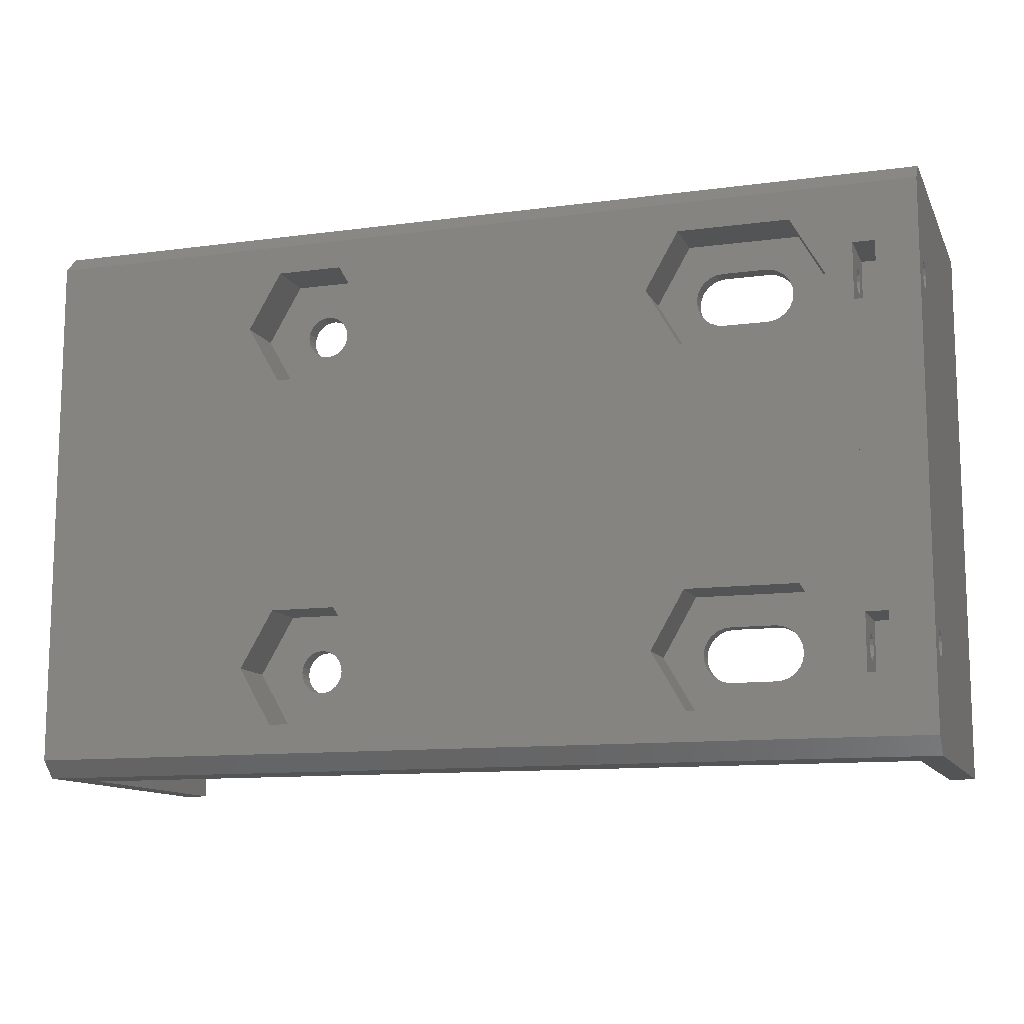
<metadata>
{"format":"stl","ext":"stl","renderer":"f3d","projection":"perspective","resolution":1024,"background":"white","views":[{"elev":-11.7,"azim":17.9,"up":"+Y"}]}
</metadata>
<code>
# stl→obj: 417 verts, 862 faces
v 84 -51.98 -5.025
v 79.24 -51.6 -4.375
v 79.24 -51.98 -5.025
v 84 -51.6 -4.375
v 79.24 -51.6 -3.625
v 84 -51.6 -3.625
v 84 -51.98 -2.975
v 79.24 -51.98 -2.975
v 84 0 -37
v 81 -65 -37
v 81 0 -37
v 84 -65 -37
v 81 0 -8
v 81 -65 -8
v -18 0 -37
v -21 -65 -37
v -21 0 -37
v -18 -65 -37
v -18 -65 -8
v -18 0 -8
v 59.45 -55.68 -6
v 60 -55.91 -8
v 59.45 -55.68 -8
v 60 -55.91 -6
v 60.2 -55.99 -8
v 60.2 -55.99 -6
v 61 -56.1 -8
v 61 -56.1 -6
v 66 -56.1 -6
v 66 -56.1 -8
v 66.8 -55.99 -8
v 66.8 -55.99 -6
v 67 -55.91 -8
v 67 -55.91 -6
v 67.55 -55.68 -8
v 67.55 -55.68 -6
v 68.19 -55.19 -8
v 68.19 -55.19 -6
v 68.68 -54.55 -6
v 68.68 -54.55 -8
v 68.99 -53.8 -6
v 68.99 -53.8 -8
v 69.1 -53 -6
v 69.1 -53 -8
v 68.99 -52.2 -6
v 68.99 -52.2 -8
v 68.68 -51.45 -6
v 68.68 -51.45 -8
v 68.19 -50.81 -6
v 68.19 -50.81 -8
v 67.55 -50.32 -8
v 67.55 -50.32 -6
v 84 -54.02 -5.025
v 79.24 -53.38 -5.4
v 79.24 -54.02 -5.025
v 84 -53.38 -5.4
v 79.24 -52.62 -5.4
v 84 -52.62 -5.4
v 64.84 -46.35 5.64e-15
v 62.16 -46.35 -6
v 64.84 -46.35 -6
v 62.16 -46.35 5.64e-15
v 57.16 -46.35 -6
v 57.16 -46.35 3.384e-14
v 53.32 -53 4.512e-14
v 53.32 -53 -6
v 57.16 -59.65 3.384e-14
v 57.16 -59.65 -6
v 62.16 -59.65 5.64e-15
v 62.16 -59.65 -6
v 64.84 -59.65 -6
v 64.84 -59.65 5.64e-15
v 69.84 -59.65 -1.692e-14
v 69.84 -59.65 -6
v 73.68 -53 -2.82e-14
v 72.87 -54.4 -3.625
v 72.87 -54.4 -4.375
v 73.09 -54.02 -2.975
v 73.46 -53.38 -2.6
v 73.68 -53 -2.6
v 73.09 -54.02 -5.025
v 73.68 -53 -6
v 73.46 -53.38 -5.4
v 73.68 -53 -5.4
v 69.84 -46.35 -1.692e-14
v 73.46 -52.62 -2.6
v 73.09 -51.98 -2.975
v 72.87 -51.6 -3.625
v 72.87 -51.6 -4.375
v 73.46 -52.62 -5.4
v 69.84 -46.35 -6
v 73.09 -51.98 -5.025
v 76.75 -11.62 -2.6
v 73.68 -12 -2.6
v 73.46 -11.62 -2.6
v 76.75 -12.38 -2.6
v 73.46 -12.38 -2.6
v 72.87 -13.4 -3.625
v 76.75 -13.4 -4.375
v 72.87 -13.4 -4.375
v 76.75 -13.4 -3.625
v 73.09 -13.02 -2.975
v 76.75 -13.02 -2.975
v 76.75 -10.98 -2.975
v 73.09 -10.98 -2.975
v 76.75 -13.02 -5.025
v 73.09 -13.02 -5.025
v 73.46 -12.38 -5.4
v 76.75 -12.38 -5.4
v 73.68 -12 -5.4
v 76.75 -11.62 -5.4
v 73.46 -11.62 -5.4
v 76.75 -10.98 -5.025
v 73.09 -10.98 -5.025
v 76.75 -10.6 -4.375
v 72.87 -10.6 -4.375
v 76.75 -10.6 -3.625
v 72.87 -10.6 -3.625
v 76.75 -51.98 -5.025
v 76.75 -52.62 -5.4
v 76.75 -51.98 -2.975
v 76.75 -51.6 -3.625
v 76.75 -51.6 -4.375
v 76.75 -53.38 -5.4
v 76.75 -52.62 -2.6
v 76.75 -53.38 -2.6
v 76.75 -54.02 -2.975
v 76.75 -54.4 -3.625
v 76.75 -54.4 -4.375
v 76.75 -54.02 -5.025
v 11.35 -50.59 -6
v 10.75 -50.83 -8
v 11.35 -50.59 -8
v 10.75 -50.83 -6
v 10.23 -51.23 -8
v 10.23 -51.23 -6
v 9.835 -51.75 -6
v 9.835 -51.75 -8
v 9.585 -52.35 -6
v 9.585 -52.35 -8
v 9.5 -53 -6
v 9.5 -53 -8
v 9.585 -53.65 -6
v 9.585 -53.65 -8
v 9.835 -54.25 -6
v 9.835 -54.25 -8
v 10.23 -54.77 -6
v 10.23 -54.77 -8
v 10.75 -55.17 -8
v 10.75 -55.17 -6
v 11.35 -55.41 -8
v 11.35 -55.41 -6
v 12 -55.5 -8
v 12 -55.5 -6
v 12.65 -55.41 -8
v 12.65 -55.41 -6
v 13.25 -55.17 -8
v 13.25 -55.17 -6
v 13.77 -54.77 -8
v 13.77 -54.77 -6
v 14.17 -54.25 -6
v 14.17 -54.25 -8
v 14.17 -10.75 -6
v 14.41 -11.35 -8
v 14.41 -11.35 -6
v 14.17 -10.75 -8
v 13.77 -10.23 -6
v 13.77 -10.23 -8
v 13.25 -9.835 -8
v 13.25 -9.835 -6
v 12.65 -9.585 -8
v 12.65 -9.585 -6
v 12 -9.5 -8
v 12 -9.5 -6
v 79.24 -49.75 -2.256e-14
v 76.75 -49.75 -7
v 79.24 -49.75 -7
v 76.75 -49.75 -1.692e-14
v 11.35 -9.585 -8
v 11.35 -9.585 -6
v 10.75 -9.835 -8
v 10.75 -9.835 -6
v 10.23 -10.23 -8
v 10.23 -10.23 -6
v 9.835 -10.75 -6
v 9.835 -10.75 -8
v 9.585 -11.35 -6
v 9.585 -11.35 -8
v 9.5 -12 -6
v 9.5 -12 -8
v 9.585 -12.65 -6
v 9.585 -12.65 -8
v 9.835 -13.25 -6
v 9.835 -13.25 -8
v 10.23 -13.77 -6
v 10.23 -13.77 -8
v 10.75 -14.17 -8
v 10.75 -14.17 -6
v 67 -9.086 -6
v 66.8 -9.006 -8
v 67 -9.086 -8
v 66.8 -9.006 -6
v 66 -8.9 -8
v 66 -8.9 -6
v 61 -8.9 -8
v 61 -8.9 -6
v 60.2 -9.006 -8
v 60.2 -9.006 -6
v 60 -9.086 -8
v 60 -9.086 -6
v 59.45 -9.315 -8
v 59.45 -9.315 -6
v 58.81 -9.808 -8
v 58.81 -9.808 -6
v 58.32 -10.45 -6
v 58.32 -10.45 -8
v 58.01 -11.2 -6
v 58.01 -11.2 -8
v 57.9 -12 -6
v 57.9 -12 -8
v 58.01 -12.8 -6
v 58.01 -12.8 -8
v 58.32 -13.55 -6
v 58.32 -13.55 -8
v 58.81 -14.19 -6
v 58.81 -14.19 -8
v 59.45 -14.68 -8
v 59.45 -14.68 -6
v 57.16 -18.65 -6
v 62.16 -18.65 -6
v 60 -14.91 -6
v 60.2 -14.99 -6
v 61 -15.1 -6
v 66 -15.1 -6
v 64.84 -18.65 -6
v 69.84 -18.65 -6
v 66.8 -14.99 -6
v 67 -14.91 -6
v 67.55 -14.68 -6
v 68.19 -14.19 -6
v 68.68 -13.55 -6
v 68.99 -12.8 -6
v 69.1 -12 -6
v 69.84 -5.35 -6
v 73.68 -12 -6
v 57.16 -5.35 -6
v 53.32 -12 -6
v 62.16 -5.35 -6
v 64.84 -5.35 -6
v 67.55 -9.315 -6
v 68.19 -9.808 -6
v 68.68 -10.45 -6
v 68.99 -11.2 -6
v 64.84 -5.35 5.64e-15
v 62.16 -5.35 5.64e-15
v 57.16 -5.35 5.64e-15
v 53.32 -12 5.64e-15
v 57.16 -18.65 5.64e-15
v 62.16 -18.65 5.64e-15
v 64.84 -18.65 5.64e-15
v 69.84 -18.65 5.64e-15
v 73.68 -12 5.64e-15
v 69.84 -5.35 5.64e-15
v 58.01 -53.8 -6
v 57.9 -53 -6
v 58.32 -54.55 -6
v 58.81 -55.19 -6
v 58.01 -52.2 -6
v 58.32 -51.45 -6
v 58.81 -50.81 -6
v 59.45 -50.32 -6
v 60 -50.09 -6
v 60.2 -50.01 -6
v 61 -49.9 -6
v 66 -49.9 -6
v 66.8 -50.01 -6
v 67 -50.09 -6
v 14.41 -53.65 -6
v 14.41 -53.65 -8
v 14.5 -53 -6
v 14.5 -53 -8
v 14.41 -52.35 -6
v 14.41 -52.35 -8
v 14.17 -51.75 -6
v 14.17 -51.75 -8
v 13.77 -51.23 -6
v 13.77 -51.23 -8
v 13.25 -50.83 -8
v 13.25 -50.83 -6
v 12.65 -50.59 -8
v 12.65 -50.59 -6
v 12 -50.5 -8
v 12 -50.5 -6
v 79.24 -15.25 -5.64e-15
v 79.24 -13.4 -3.625
v 79.24 -15.25 -7
v 79.24 -13.02 -2.975
v 79.24 -8.75 -5.64e-15
v 79.24 -12.38 -2.6
v 79.24 -11.62 -2.6
v 79.24 -10.98 -2.975
v 79.24 -10.6 -3.625
v 79.24 -10.6 -4.375
v 79.24 -12.38 -5.4
v 79.24 -8.75 -7
v 79.24 -13.02 -5.025
v 79.24 -13.4 -4.375
v 79.24 -11.62 -5.4
v 79.24 -10.98 -5.025
v 76.75 -8.75 -7
v 76.75 -8.75 -5.64e-15
v 76.75 -15.25 -7
v 76.75 -15.25 -5.64e-15
v 79.24 -52.62 -2.6
v 84 -52.62 -2.6
v 79.24 -53.38 -2.6
v 84 -53.38 -2.6
v 79.24 -54.02 -2.975
v 84 -54.02 -2.975
v 79.24 -54.4 -3.625
v 84 -54.4 -4.375
v 79.24 -54.4 -4.375
v 84 -54.4 -3.625
v 67 -50.09 -8
v 66.8 -50.01 -8
v 66 -49.9 -8
v 61 -49.9 -8
v 60.2 -50.01 -8
v 60 -50.09 -8
v 59.45 -50.32 -8
v 58.81 -50.81 -8
v 58.32 -51.45 -8
v 58.01 -52.2 -8
v 57.9 -53 -8
v 58.01 -53.8 -8
v 58.32 -54.55 -8
v 58.81 -55.19 -8
v 60 -14.91 -8
v 60.2 -14.99 -8
v 61 -15.1 -8
v 66 -15.1 -8
v 66.8 -14.99 -8
v 67 -14.91 -8
v 67.55 -14.68 -8
v 68.19 -14.19 -8
v 68.68 -13.55 -8
v 68.99 -12.8 -8
v 69.1 -12 -8
v 68.99 -11.2 -8
v 68.68 -10.45 -8
v 68.19 -9.808 -8
v 67.55 -9.315 -8
v -16 -65 -8
v 14.5 -12 -8
v 11.35 -14.41 -8
v 12 -14.5 -8
v 12.65 -14.41 -8
v 13.25 -14.17 -8
v 13.77 -13.77 -8
v 14.17 -13.25 -8
v 14.41 -12.65 -8
v -21 0 -2
v 84 0 -2
v 84 -65 -2
v 84 -63 5.64e-15
v 84 -13.4 -4.375
v 84 -13.02 -5.025
v 84 -12.38 -5.4
v 84 -11.62 -5.4
v 84 -10.98 -5.025
v 84 -10.6 -4.375
v 84 -10.6 -3.625
v 84 -2 5.64e-15
v 84 -12.38 -2.6
v 84 -13.02 -2.975
v 84 -13.4 -3.625
v 84 -11.62 -2.6
v 84 -10.98 -2.975
v -21 -65 -2
v 11.35 -14.41 -6
v 12 -14.5 -6
v 12.65 -14.41 -6
v 13.25 -14.17 -6
v 13.77 -13.77 -6
v 14.17 -13.25 -6
v 14.41 -12.65 -6
v 14.5 -12 -6
v 8.161 -59.65 -6
v 8.161 -46.35 -6
v 4.321 -53 -6
v 15.84 -59.65 -6
v 15.84 -46.35 -6
v 19.68 -53 -6
v 8.161 -59.65 -1.128e-14
v 4.321 -53 -1.128e-14
v 15.84 -59.65 -1.128e-14
v 19.68 -53 -1.128e-14
v 15.84 -46.35 -1.128e-14
v 8.161 -46.35 -1.128e-14
v 8.161 -18.65 -6
v 8.161 -5.35 -6
v 4.321 -12 -6
v 15.84 -18.65 -6
v 15.84 -5.35 -6
v 19.68 -12 -6
v 4.321 -12 0
v 8.161 -5.35 0
v 8.161 -18.65 0
v 15.84 -18.65 0
v 19.68 -12 0
v 15.84 -5.35 0
v 76.75 -56.25 -2.256e-14
v 79.24 -56.25 -7
v 76.75 -56.25 -7
v 79.24 -56.25 -2.256e-14
v -21 -63 5.64e-15
v -21 -2 5.64e-15
f 1 2 3
f 2 1 4
f 4 5 2
f 5 4 6
f 7 5 6
f 5 7 8
f 9 10 11
f 10 9 12
f 13 10 14
f 10 13 11
f 15 16 17
f 16 15 18
f 15 19 18
f 19 15 20
f 21 22 23
f 22 21 24
f 24 25 22
f 25 24 26
f 26 27 25
f 27 26 28
f 27 29 30
f 29 27 28
f 29 31 30
f 31 29 32
f 32 33 31
f 33 32 34
f 34 35 33
f 35 34 36
f 36 37 35
f 37 36 38
f 39 37 38
f 37 39 40
f 41 40 39
f 40 41 42
f 43 42 41
f 42 43 44
f 45 44 43
f 44 45 46
f 47 46 45
f 46 47 48
f 49 48 47
f 48 49 50
f 49 51 50
f 51 49 52
f 53 54 55
f 54 53 56
f 56 57 54
f 57 56 58
f 58 3 57
f 3 58 1
f 59 60 61
f 60 59 62
f 62 63 60
f 63 62 64
f 63 65 66
f 65 63 64
f 66 67 68
f 67 66 65
f 68 69 70
f 69 68 67
f 69 71 70
f 71 69 72
f 71 73 74
f 73 71 72
f 75 74 73
f 74 75 76
f 74 76 77
f 76 75 78
f 78 75 79
f 79 75 80
f 74 81 82
f 81 74 77
f 82 81 83
f 82 83 84
f 85 80 75
f 80 85 86
f 86 85 87
f 87 85 88
f 88 85 89
f 90 82 84
f 82 90 91
f 91 90 92
f 91 92 89
f 91 89 85
f 85 61 91
f 61 85 59
f 93 94 95
f 94 96 97
f 96 94 93
f 98 99 100
f 99 98 101
f 102 101 98
f 101 102 103
f 97 103 102
f 103 97 96
f 104 95 105
f 95 104 93
f 100 106 107
f 106 100 99
f 106 108 107
f 108 106 109
f 109 110 108
f 110 111 112
f 111 110 109
f 112 113 114
f 113 112 111
f 115 114 113
f 114 115 116
f 117 116 115
f 116 117 118
f 104 118 117
f 118 104 105
f 90 119 92
f 119 90 120
f 121 88 122
f 88 121 87
f 122 89 123
f 89 122 88
f 123 92 119
f 92 123 89
f 124 84 83
f 84 120 90
f 120 84 124
f 121 86 87
f 86 121 125
f 125 80 86
f 80 126 79
f 126 80 125
f 79 127 78
f 127 79 126
f 78 128 76
f 128 78 127
f 76 129 77
f 129 76 128
f 81 129 130
f 129 81 77
f 130 83 81
f 83 130 124
f 131 132 133
f 132 131 134
f 134 135 132
f 135 134 136
f 135 137 138
f 137 135 136
f 138 139 140
f 139 138 137
f 140 141 142
f 141 140 139
f 142 143 144
f 143 142 141
f 144 145 146
f 145 144 143
f 146 147 148
f 147 146 145
f 147 149 148
f 149 147 150
f 150 151 149
f 151 150 152
f 152 153 151
f 153 152 154
f 154 155 153
f 155 154 156
f 156 157 155
f 157 156 158
f 158 159 157
f 159 158 160
f 161 159 160
f 159 161 162
f 163 164 165
f 164 163 166
f 167 166 163
f 166 167 168
f 167 169 168
f 169 167 170
f 170 171 169
f 171 170 172
f 172 173 171
f 173 172 174
f 175 176 177
f 176 175 178
f 174 179 173
f 179 174 180
f 180 181 179
f 181 180 182
f 182 183 181
f 183 182 184
f 183 185 186
f 185 183 184
f 186 187 188
f 187 186 185
f 188 189 190
f 189 188 187
f 190 191 192
f 191 190 189
f 192 193 194
f 193 192 191
f 194 195 196
f 195 194 193
f 195 197 196
f 197 195 198
f 199 200 201
f 200 199 202
f 202 203 200
f 203 202 204
f 204 205 203
f 205 204 206
f 206 207 205
f 207 206 208
f 208 209 207
f 209 208 210
f 210 211 209
f 211 210 212
f 212 213 211
f 213 212 214
f 213 215 216
f 215 213 214
f 216 217 218
f 217 216 215
f 218 219 220
f 219 218 217
f 220 221 222
f 221 220 219
f 222 223 224
f 223 222 221
f 224 225 226
f 225 224 223
f 225 227 226
f 227 225 228
f 229 221 219
f 221 229 223
f 223 229 230
f 223 230 225
f 225 230 228
f 228 230 231
f 231 230 232
f 232 230 233
f 233 230 234
f 234 230 235
f 234 235 236
f 234 236 237
f 237 236 238
f 238 236 239
f 239 236 240
f 240 236 241
f 241 236 242
f 242 236 243
f 243 236 244
f 244 236 245
f 229 246 247
f 246 229 219
f 246 219 217
f 246 217 215
f 246 215 248
f 248 215 214
f 248 214 212
f 248 212 210
f 248 210 208
f 248 208 206
f 248 206 204
f 248 204 249
f 249 204 244
f 244 204 202
f 244 202 199
f 244 199 250
f 244 250 251
f 244 251 252
f 244 252 253
f 244 253 243
f 254 248 249
f 248 254 255
f 255 246 248
f 246 255 256
f 246 257 247
f 257 246 256
f 247 258 229
f 258 247 257
f 258 230 229
f 230 258 259
f 259 235 230
f 235 259 260
f 260 236 235
f 236 260 261
f 262 236 261
f 236 262 98
f 98 262 102
f 102 262 97
f 97 262 94
f 236 107 245
f 107 236 100
f 100 236 98
f 245 107 108
f 245 108 110
f 263 94 262
f 94 263 95
f 95 263 105
f 105 263 118
f 118 263 116
f 112 245 110
f 245 112 244
f 244 112 114
f 244 114 116
f 244 116 263
f 263 249 244
f 249 263 254
f 68 264 265
f 264 68 266
f 266 68 70
f 266 70 267
f 267 70 21
f 21 70 24
f 24 70 26
f 26 70 28
f 28 70 29
f 29 70 71
f 29 71 74
f 29 74 32
f 32 74 34
f 34 74 36
f 36 74 38
f 38 74 39
f 39 74 41
f 41 74 43
f 43 74 91
f 91 74 82
f 68 63 66
f 63 68 265
f 63 265 268
f 63 268 269
f 63 269 60
f 60 269 270
f 60 270 271
f 60 271 272
f 60 272 273
f 60 273 274
f 60 274 275
f 60 275 61
f 61 275 91
f 91 275 276
f 91 276 277
f 91 277 52
f 91 52 49
f 91 49 47
f 91 47 45
f 91 45 43
f 278 162 161
f 162 278 279
f 280 279 278
f 279 280 281
f 282 281 280
f 281 282 283
f 284 283 282
f 283 284 285
f 286 285 284
f 285 286 287
f 286 288 287
f 288 286 289
f 289 290 288
f 290 289 291
f 291 292 290
f 292 291 293
f 293 133 292
f 133 293 131
f 294 295 296
f 295 294 297
f 297 294 298
f 297 298 299
f 299 298 300
f 300 298 301
f 301 298 302
f 302 298 303
f 296 304 305
f 304 296 306
f 306 296 307
f 307 296 295
f 305 304 308
f 305 308 309
f 305 309 303
f 305 303 298
f 298 310 305
f 310 298 311
f 312 99 313
f 99 312 106
f 106 312 109
f 109 312 310
f 109 310 111
f 111 310 113
f 113 310 115
f 115 310 117
f 313 103 311
f 103 313 101
f 101 313 99
f 311 103 96
f 311 96 93
f 311 93 104
f 311 104 117
f 311 117 310
f 313 296 312
f 296 313 294
f 7 314 8
f 314 7 315
f 315 316 314
f 316 315 317
f 317 318 316
f 318 317 319
f 320 321 322
f 321 320 323
f 322 53 55
f 53 322 321
f 318 323 320
f 323 318 319
f 296 310 312
f 310 296 305
f 52 324 51
f 324 52 277
f 277 325 324
f 325 277 276
f 276 326 325
f 326 276 275
f 275 327 326
f 327 275 274
f 274 328 327
f 328 274 273
f 273 329 328
f 329 273 272
f 272 330 329
f 330 272 271
f 271 331 330
f 331 271 270
f 331 269 332
f 269 331 270
f 332 268 333
f 268 332 269
f 333 265 334
f 265 333 268
f 334 264 335
f 264 334 265
f 335 266 336
f 266 335 264
f 336 267 337
f 267 336 266
f 267 23 337
f 23 267 21
f 228 338 227
f 338 228 231
f 231 339 338
f 339 231 232
f 232 340 339
f 340 232 233
f 233 341 340
f 341 233 234
f 234 342 341
f 342 234 237
f 237 343 342
f 343 237 238
f 238 344 343
f 344 238 239
f 239 345 344
f 345 239 240
f 241 345 240
f 345 241 346
f 242 346 241
f 346 242 347
f 243 347 242
f 347 243 348
f 253 348 243
f 348 253 349
f 252 349 253
f 349 252 350
f 251 350 252
f 350 251 351
f 251 352 351
f 352 251 250
f 250 201 352
f 201 250 199
f 20 186 19
f 186 20 183
f 183 20 181
f 181 20 179
f 179 20 13
f 19 186 353
f 353 186 188
f 353 188 190
f 179 13 173
f 173 13 171
f 171 13 169
f 169 13 168
f 168 13 166
f 166 13 164
f 164 13 354
f 354 13 211
f 354 211 213
f 354 213 281
f 281 213 216
f 281 216 218
f 281 218 220
f 211 13 209
f 209 13 207
f 207 13 205
f 205 13 203
f 203 13 200
f 200 13 201
f 201 13 352
f 352 13 351
f 351 13 350
f 350 13 349
f 349 13 348
f 348 13 44
f 353 151 14
f 151 353 149
f 149 353 148
f 148 353 146
f 146 353 144
f 144 353 142
f 142 353 190
f 14 151 153
f 14 153 155
f 14 155 157
f 14 157 159
f 14 159 162
f 14 162 279
f 14 279 281
f 14 281 23
f 23 281 337
f 337 281 336
f 336 281 335
f 335 281 334
f 334 281 220
f 14 23 22
f 14 22 25
f 14 25 27
f 14 27 30
f 14 30 31
f 14 31 33
f 14 33 35
f 14 35 37
f 14 37 40
f 14 40 42
f 14 42 44
f 14 44 13
f 222 334 220
f 334 222 333
f 333 222 224
f 333 224 332
f 332 224 226
f 332 226 331
f 331 226 227
f 331 227 330
f 330 227 338
f 330 338 329
f 329 338 339
f 329 339 328
f 328 339 340
f 328 340 327
f 327 340 341
f 327 341 326
f 326 341 342
f 326 342 325
f 325 342 324
f 324 342 343
f 324 343 344
f 324 344 51
f 51 344 50
f 50 344 345
f 50 345 346
f 50 346 48
f 48 346 347
f 48 347 46
f 46 347 348
f 46 348 44
f 192 142 190
f 142 192 140
f 140 192 194
f 140 194 138
f 138 194 196
f 138 196 135
f 135 196 197
f 135 197 132
f 132 197 355
f 132 355 133
f 133 355 356
f 133 356 292
f 292 356 357
f 292 357 290
f 290 357 358
f 290 358 288
f 288 358 359
f 288 359 287
f 287 359 360
f 287 360 285
f 285 360 361
f 285 361 283
f 283 361 354
f 283 354 281
f 362 15 17
f 15 362 20
f 20 362 13
f 13 9 11
f 9 13 363
f 363 13 362
f 9 364 12
f 364 9 365
f 365 9 53
f 365 53 321
f 53 9 56
f 56 9 58
f 58 9 1
f 1 9 4
f 4 9 6
f 6 9 366
f 366 9 367
f 367 9 368
f 368 9 369
f 369 9 370
f 370 9 371
f 371 9 372
f 372 9 373
f 373 9 363
f 365 317 373
f 317 365 319
f 319 365 323
f 323 365 321
f 373 317 315
f 373 315 7
f 373 7 6
f 373 6 374
f 374 6 375
f 375 6 376
f 376 6 366
f 373 374 377
f 373 377 378
f 373 378 372
f 364 10 12
f 10 364 14
f 14 364 353
f 353 364 19
f 19 16 18
f 16 19 379
f 379 19 364
f 198 355 197
f 355 198 380
f 380 356 355
f 356 380 381
f 381 357 356
f 357 381 382
f 382 358 357
f 358 382 383
f 383 359 358
f 359 383 384
f 385 359 384
f 359 385 360
f 386 360 385
f 360 386 361
f 387 361 386
f 361 387 354
f 165 354 387
f 354 165 164
f 372 301 302
f 301 372 378
f 378 300 301
f 300 378 377
f 377 299 300
f 299 377 374
f 374 297 299
f 297 374 375
f 297 376 295
f 376 297 375
f 307 367 306
f 367 307 366
f 295 366 307
f 366 295 376
f 367 304 306
f 304 367 368
f 368 308 304
f 308 368 369
f 369 309 308
f 309 369 370
f 370 303 309
f 303 370 371
f 371 302 303
f 302 371 372
f 388 389 390
f 389 388 143
f 143 388 145
f 145 388 147
f 147 388 391
f 389 143 141
f 147 391 150
f 150 391 152
f 152 391 154
f 154 391 156
f 156 391 158
f 158 391 160
f 160 391 161
f 161 391 278
f 278 391 280
f 389 136 392
f 136 389 137
f 137 389 139
f 139 389 141
f 392 136 134
f 392 134 131
f 392 131 293
f 392 293 291
f 392 291 289
f 392 289 286
f 392 286 284
f 392 284 282
f 392 282 280
f 392 280 391
f 392 391 393
f 390 394 388
f 394 390 395
f 394 391 388
f 391 394 396
f 397 391 396
f 391 397 393
f 398 393 397
f 393 398 392
f 398 389 392
f 389 398 399
f 389 395 390
f 395 389 399
f 400 401 402
f 401 400 191
f 191 400 193
f 193 400 195
f 195 400 403
f 401 191 189
f 195 403 198
f 198 403 380
f 380 403 381
f 381 403 382
f 382 403 383
f 383 403 384
f 384 403 385
f 385 403 386
f 386 403 387
f 401 184 404
f 184 401 185
f 185 401 187
f 187 401 189
f 404 184 182
f 404 182 180
f 404 180 174
f 404 174 172
f 404 172 170
f 404 170 167
f 404 167 163
f 404 163 165
f 404 165 387
f 404 387 403
f 404 403 405
f 401 406 402
f 406 401 407
f 402 408 400
f 408 402 406
f 408 403 400
f 403 408 409
f 410 403 409
f 403 410 405
f 411 405 410
f 405 411 404
f 411 401 404
f 401 411 407
f 412 413 414
f 413 412 415
f 413 176 414
f 176 413 177
f 415 320 413
f 320 415 318
f 318 415 175
f 318 175 316
f 316 175 314
f 314 175 8
f 8 175 5
f 413 54 177
f 54 413 55
f 55 413 322
f 322 413 320
f 177 54 57
f 177 57 3
f 177 3 2
f 177 2 5
f 177 5 175
f 414 129 412
f 129 414 130
f 130 414 124
f 124 414 176
f 124 176 120
f 120 176 119
f 119 176 123
f 123 176 122
f 412 127 178
f 127 412 128
f 128 412 129
f 178 127 126
f 178 126 125
f 178 125 121
f 178 121 122
f 178 122 176
f 416 16 379
f 16 416 17
f 17 416 417
f 17 417 362
f 417 363 362
f 363 417 373
f 365 379 364
f 379 365 416
f 64 257 65
f 257 64 258
f 258 64 62
f 258 62 259
f 259 62 59
f 259 59 260
f 260 59 85
f 260 85 261
f 261 85 75
f 261 75 262
f 399 406 395
f 406 399 408
f 408 399 398
f 408 398 409
f 409 398 410
f 410 398 397
f 313 178 294
f 178 313 412
f 294 178 175
f 294 175 298
f 416 395 417
f 395 416 394
f 394 416 365
f 394 365 396
f 396 365 67
f 396 67 397
f 397 67 410
f 410 67 65
f 67 365 69
f 69 365 72
f 72 365 73
f 73 365 412
f 73 412 75
f 75 412 262
f 262 412 313
f 412 365 415
f 415 365 175
f 417 407 373
f 407 417 406
f 406 417 395
f 373 407 411
f 373 411 256
f 256 411 410
f 256 410 257
f 257 410 65
f 373 256 255
f 373 255 254
f 373 254 263
f 373 263 311
f 311 263 262
f 311 262 313
f 373 311 298
f 373 298 175
f 373 175 365

</code>
